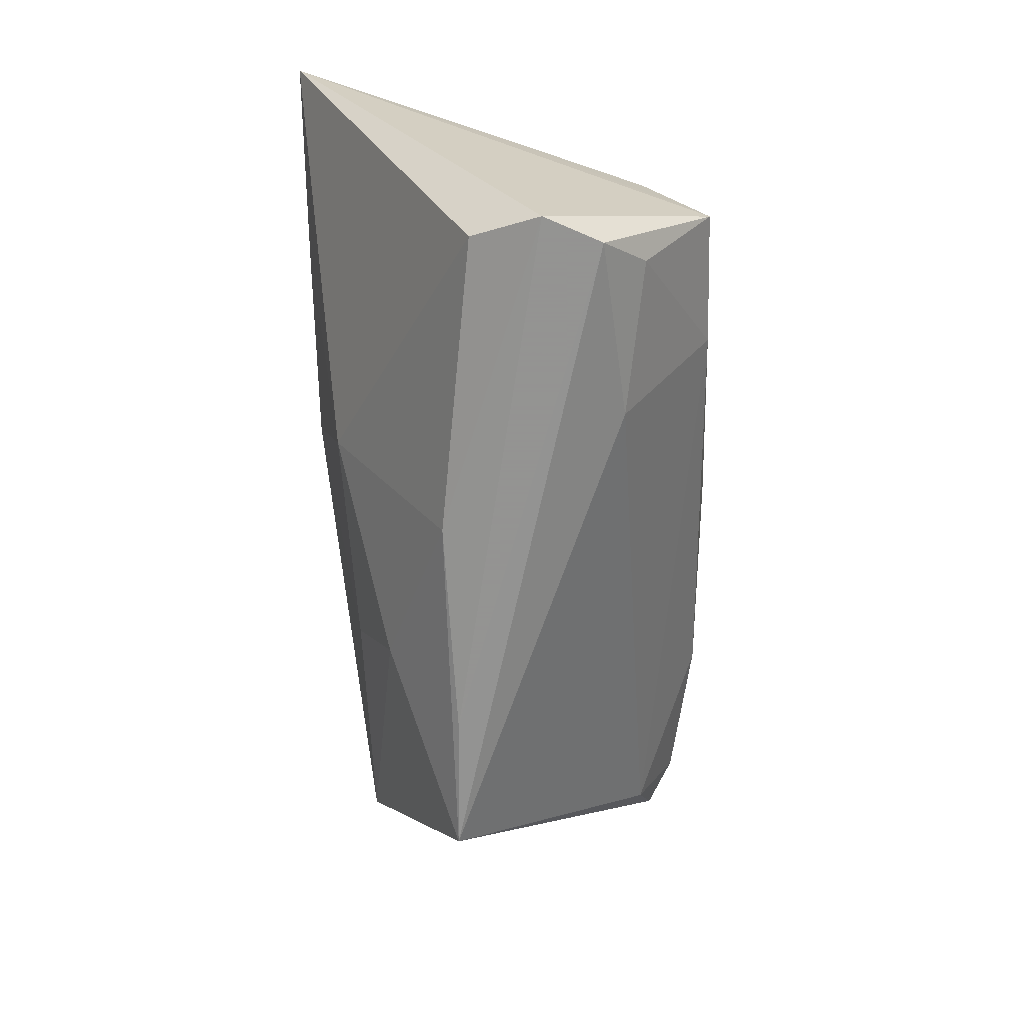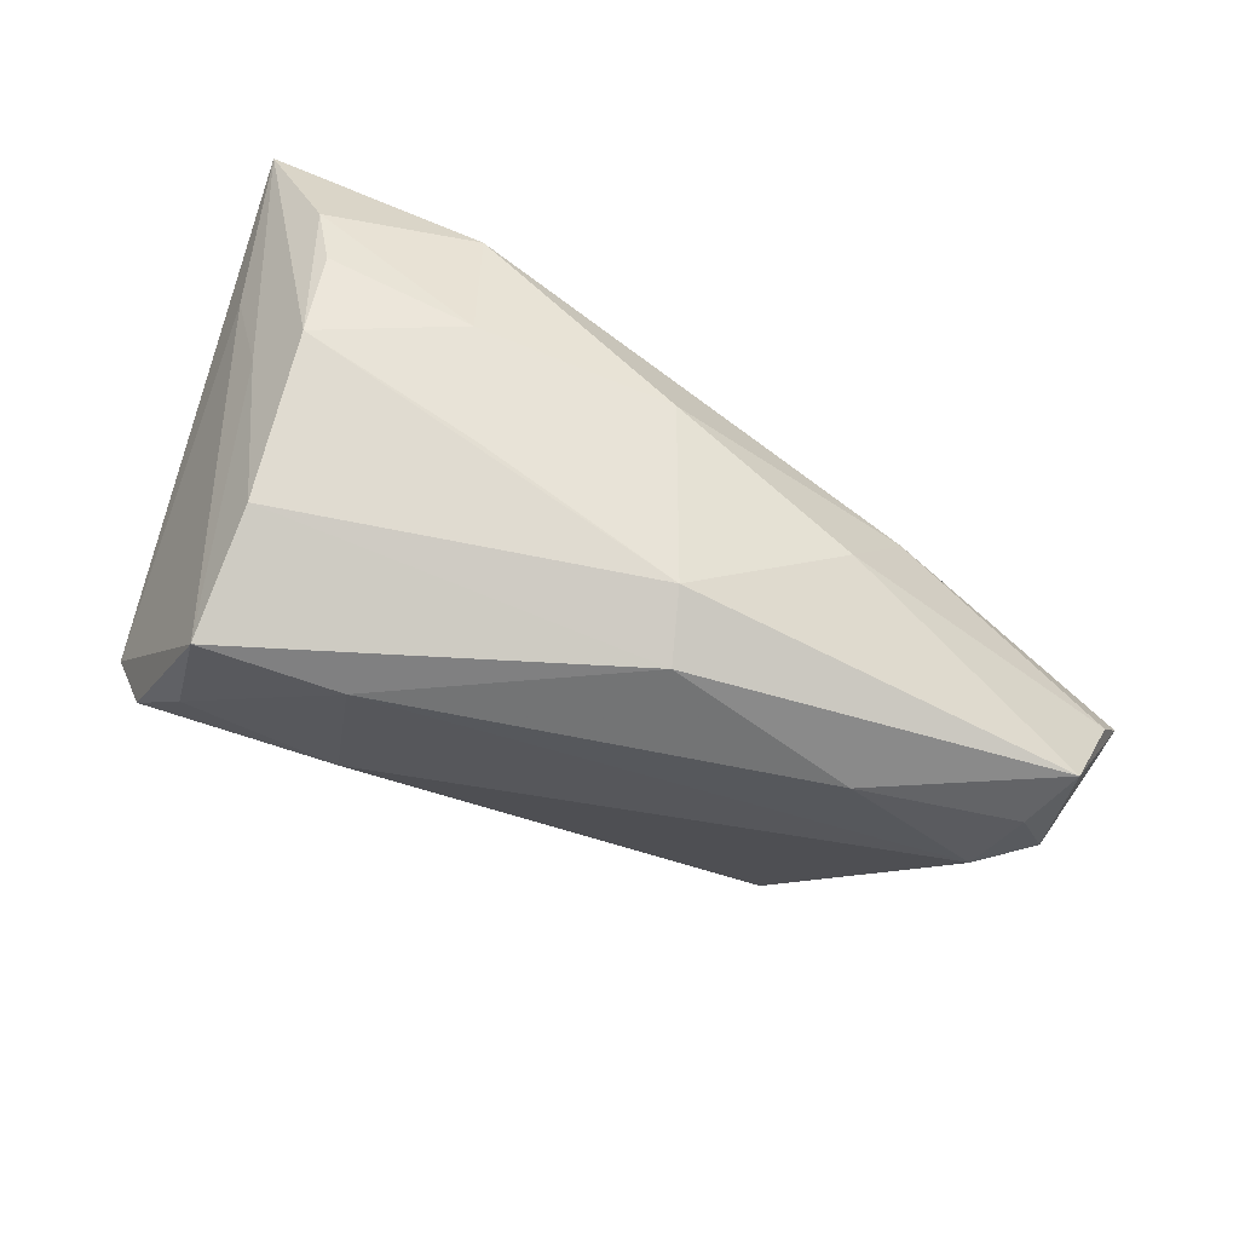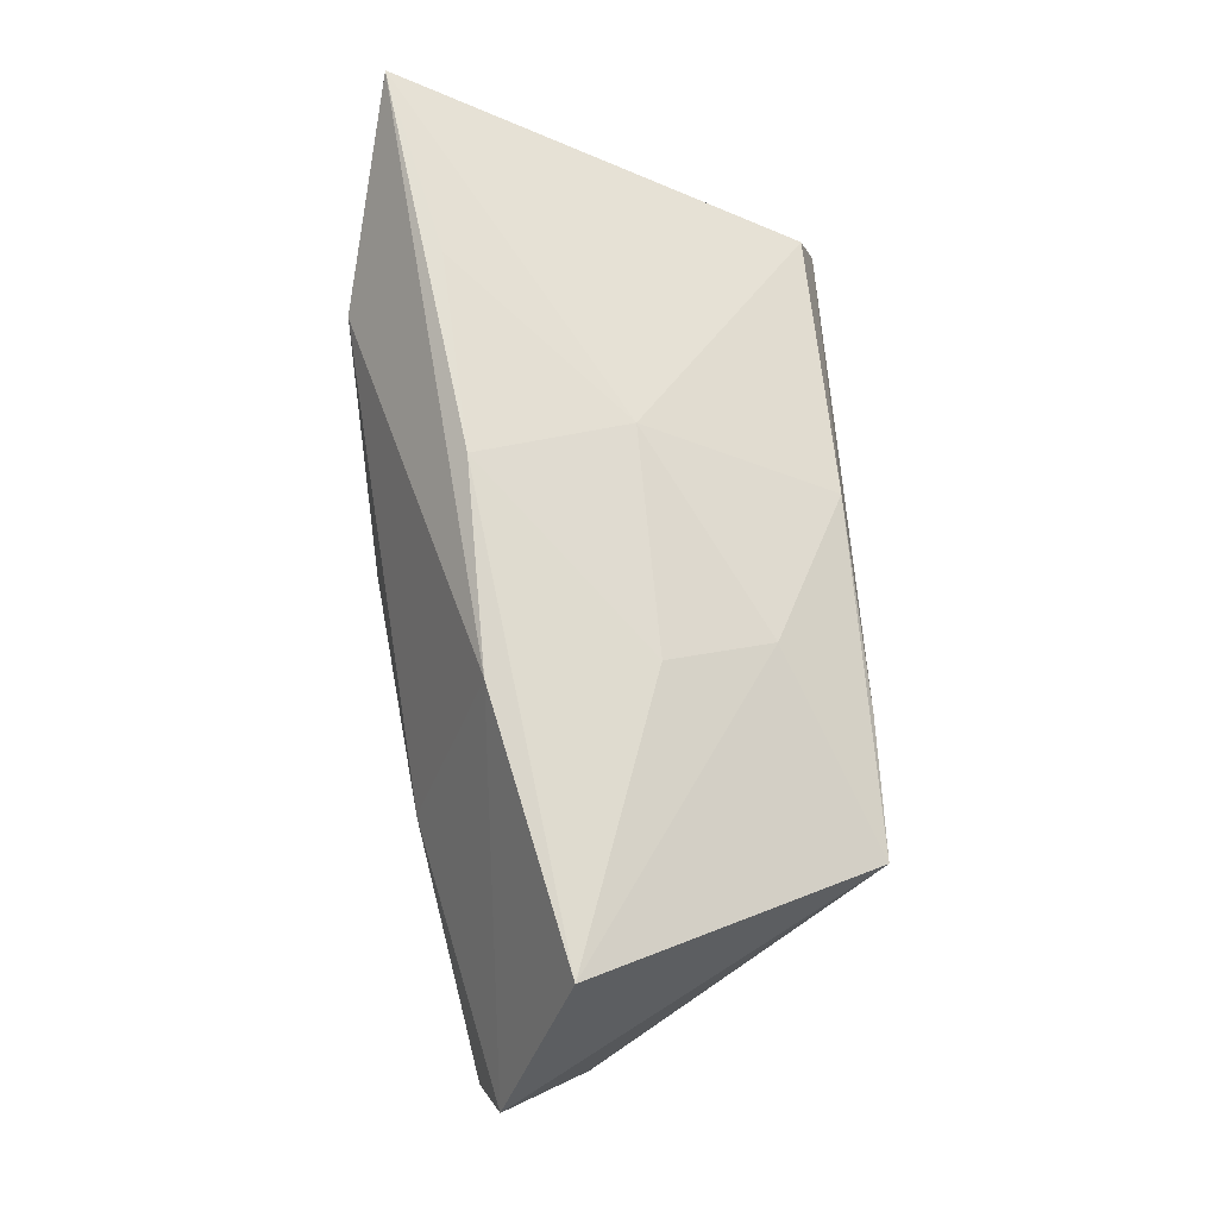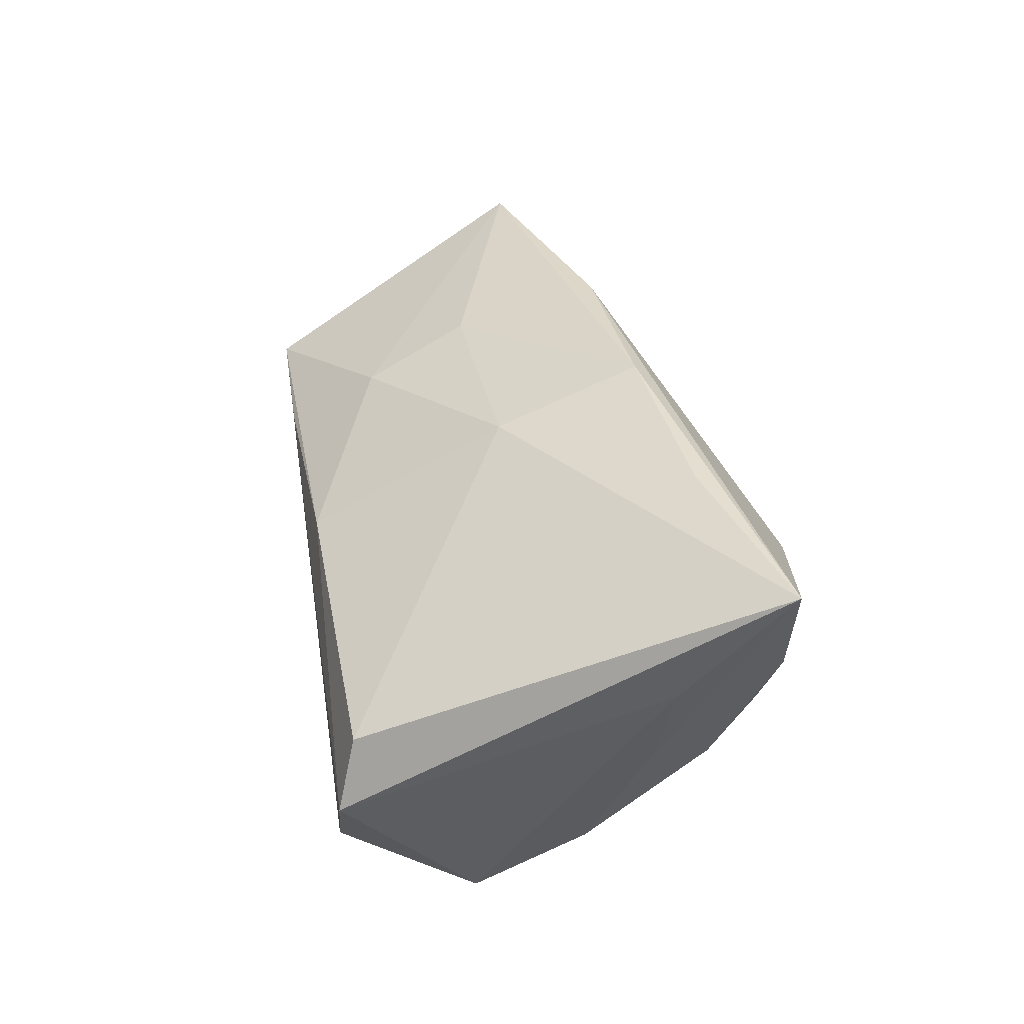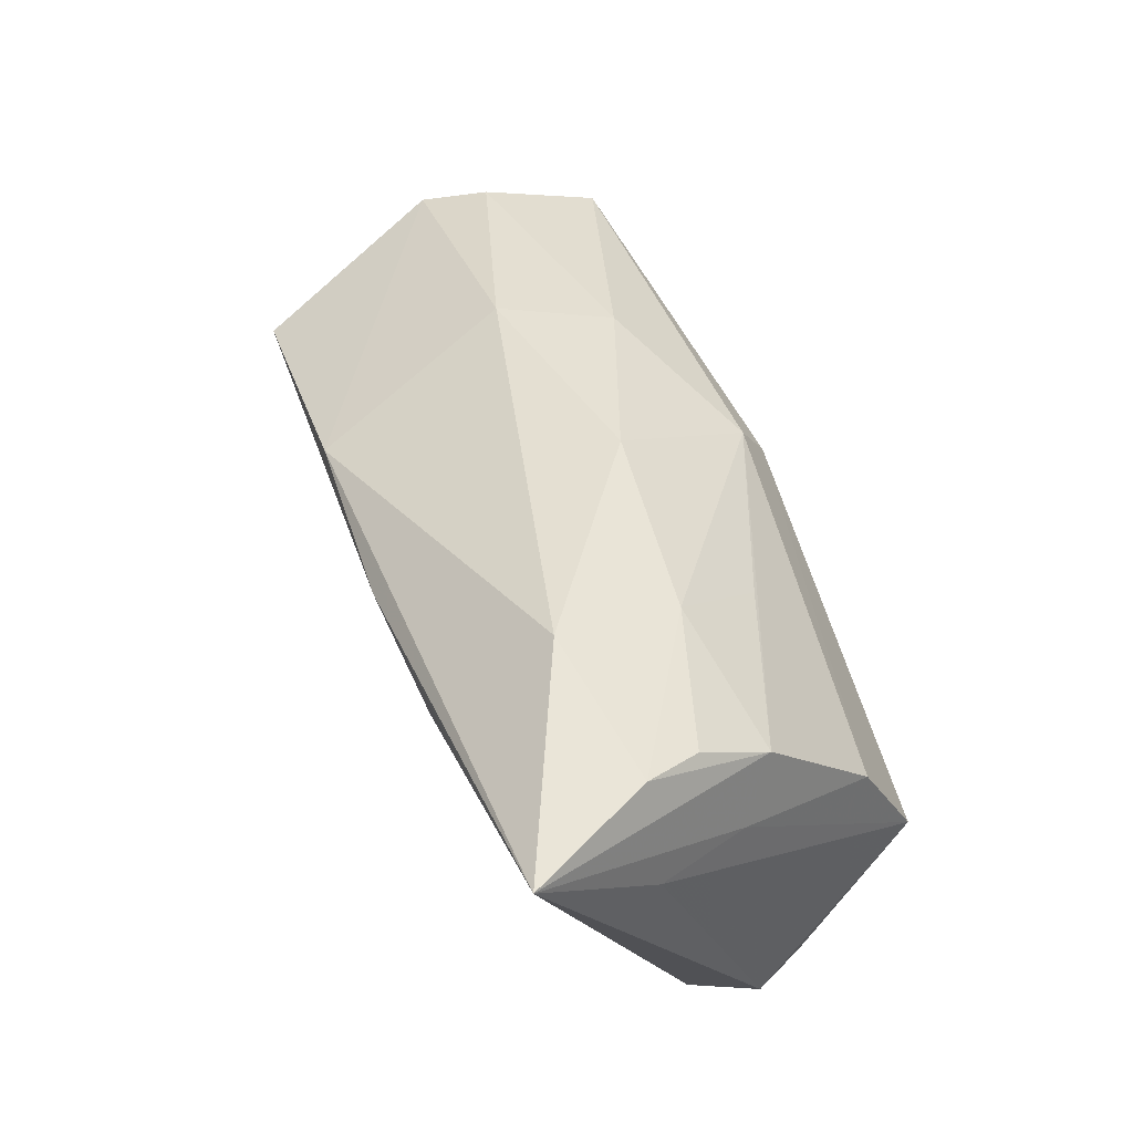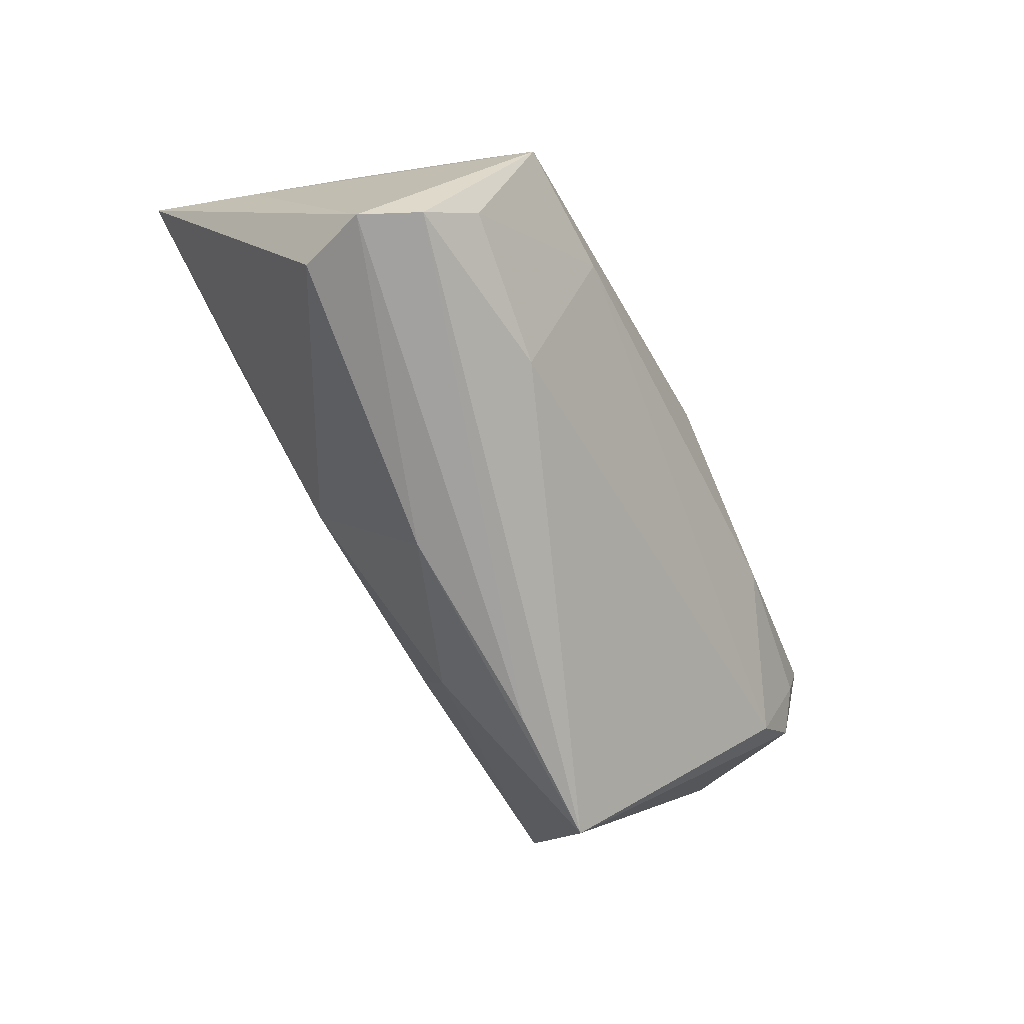
<metadata>
{"format":"obj","ext":"obj","renderer":"f3d","projection":"perspective","resolution":1024,"background":"white","views":[{"elev":-66.9,"azim":92.1,"up":"+Y"},{"elev":-64.1,"azim":152.5,"up":"+Z"},{"elev":67.7,"azim":-93.1,"up":"+Z"},{"elev":36.2,"azim":80.9,"up":"+Z"},{"elev":48.0,"azim":67.6,"up":"+Y"},{"elev":-72.2,"azim":117.8,"up":"+Y"}]}
</metadata>
<code>
v -0.00492 0.008346 -0.02817
v -0.02967 0.00361 -0.0263
v 0.04429 0.0161 -0.004762
v 0.03919 -0.0249 -0.01828
v -0.0502 0.007355 -0.02316
v 0.05156 0.009653 0.01136
v -0.01553 -0.01921 0.01661
v 0.009304 -0.004804 0.02312
v 0.02421 -0.01087 -0.0271
v 0.02287 0.01628 -0.01303
v 0.02762 0.02394 -0.001196
v 0.0477 0.008671 -0.0005912
v -0.01975 0.02358 -0.01349
v 0.04385 -0.02793 0.003063
v 0.003882 0.02696 -0.004143
v -0.02806 0.02264 -0.0008086
v -0.002057 0.01566 -0.02353
v 0.03017 0.01618 0.02731
v 0.02946 0.0283 0.01468
v -0.03919 -0.03022 0.008138
v -0.02131 0.01326 0.02508
v 0.04314 -0.03032 -0.01295
v 0.0451 0.02167 0.004533
v -0.05759 0.0168 -0.01057
v 0.04132 -0.01299 -0.0271
v -0.02136 -0.03032 0.007297
v -0.05204 0.01567 -0.02424
v 0.006172 -0.0291 0.008091
v -0.05491 0.004099 -0.01968
v 0.004421 0.01415 0.02744
v -0.05415 0.005181 0.02243
v 0.04778 0.0236 0.01177
v -0.04983 -0.002454 -0.01796
v 0.01976 -0.0258 -0.0154
v -0.01898 -0.005971 0.0218
v 0.04214 0.00126 -0.01944
v 0.04662 -0.03032 -0.00573
v -0.06234 0.01428 -0.002816
v 0.05522 0.02229 0.02744
f 20 31 38
f 7 31 20
f 8 14 39
f 39 14 37
f 7 20 28
f 28 8 7
f 14 8 28
f 28 37 14
f 13 15 17
f 18 8 39
f 35 31 7
f 7 8 35
f 17 36 1
f 39 37 6
f 26 28 20
f 37 28 26
f 26 20 22
f 22 37 26
f 39 19 21
f 38 31 21
f 3 36 17
f 32 19 39
f 39 3 32
f 32 3 23
f 15 13 16
f 13 24 16
f 16 19 15
f 16 24 38
f 38 21 16
f 16 21 19
f 22 20 34
f 20 33 34
f 29 20 38
f 29 33 20
f 39 6 12
f 12 3 39
f 36 3 12
f 30 18 39
f 39 21 30
f 8 18 30
f 30 21 31
f 31 35 30
f 30 35 8
f 17 15 11
f 23 3 11
f 15 19 11
f 19 32 11
f 11 32 23
f 22 34 4
f 17 1 27
f 38 24 27
f 27 29 38
f 27 13 17
f 27 24 13
f 10 3 17
f 17 11 10
f 10 11 3
f 9 34 33
f 9 4 34
f 2 9 33
f 2 27 1
f 1 9 2
f 25 1 36
f 25 9 1
f 4 9 25
f 22 4 25
f 25 37 22
f 25 6 37
f 36 12 25
f 25 12 6
f 33 29 5
f 5 2 33
f 29 27 5
f 27 2 5

</code>
